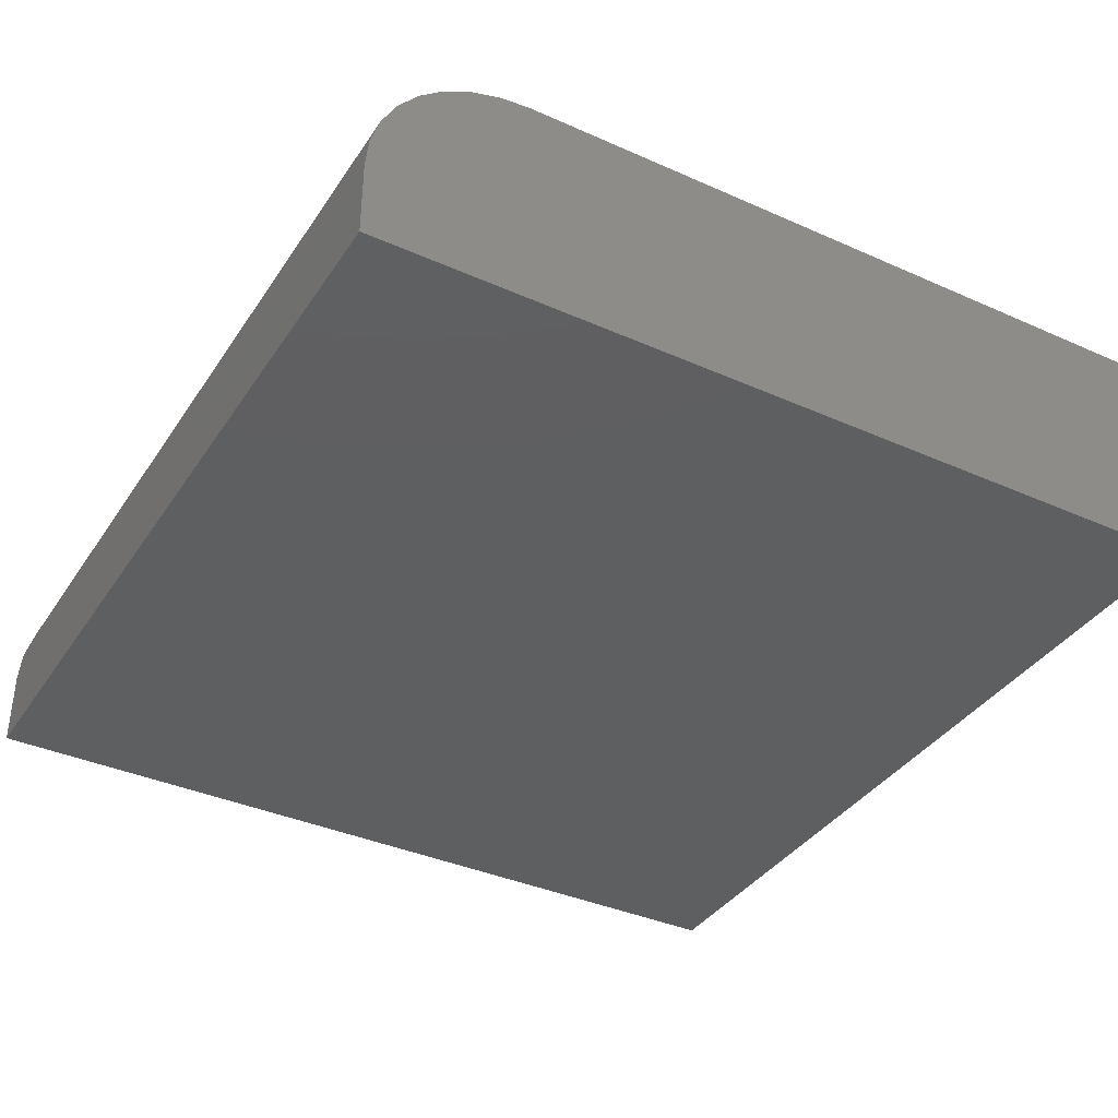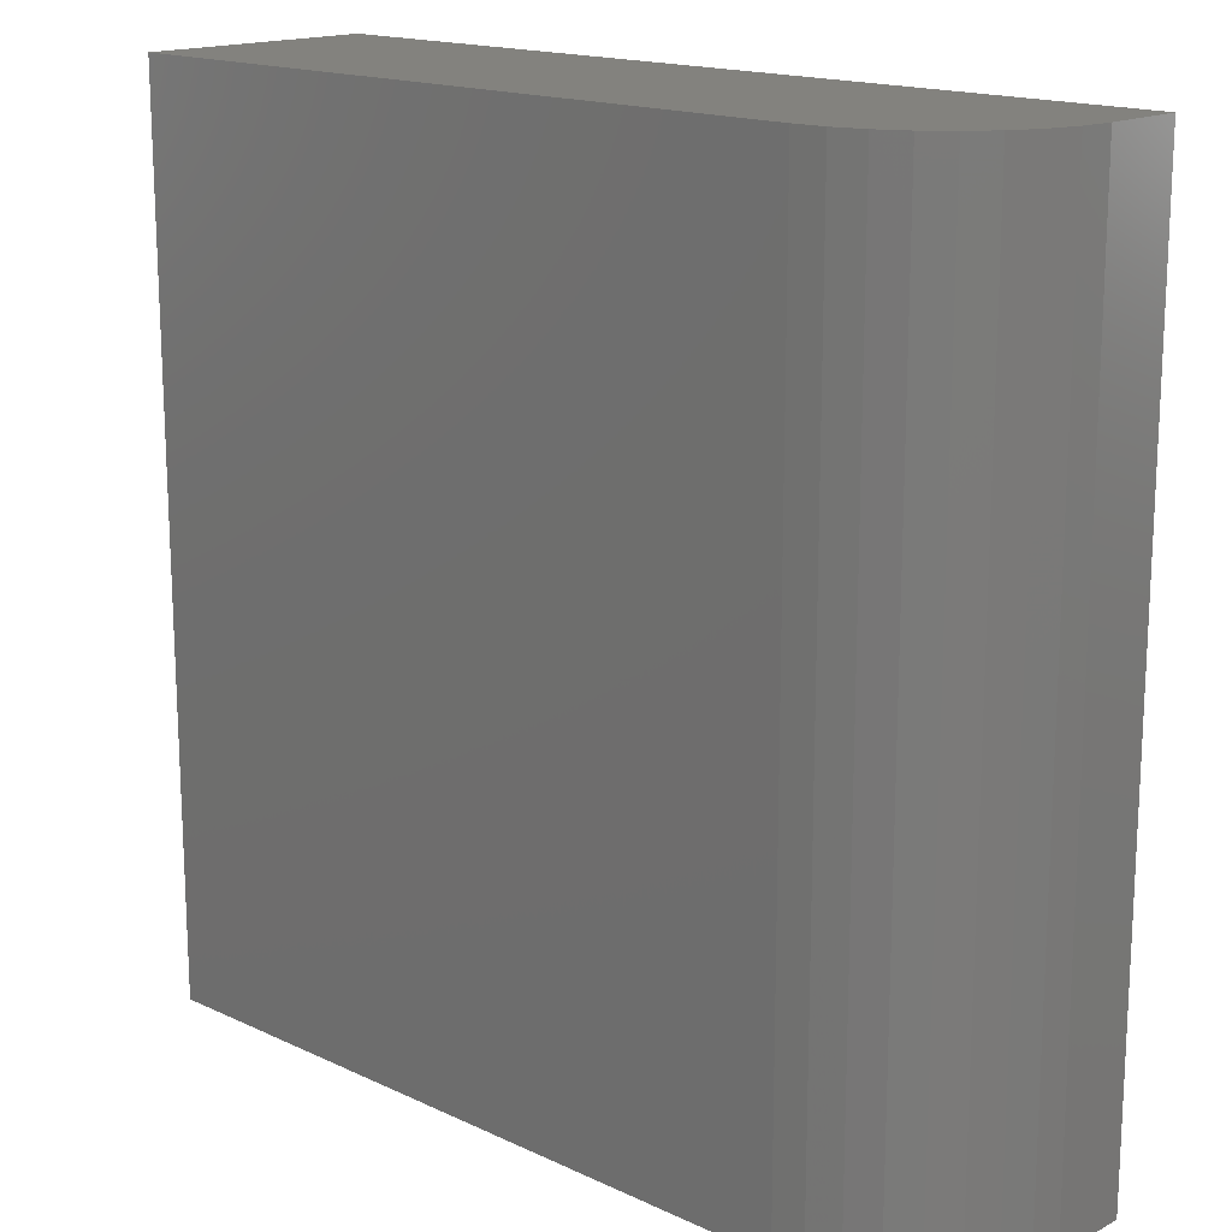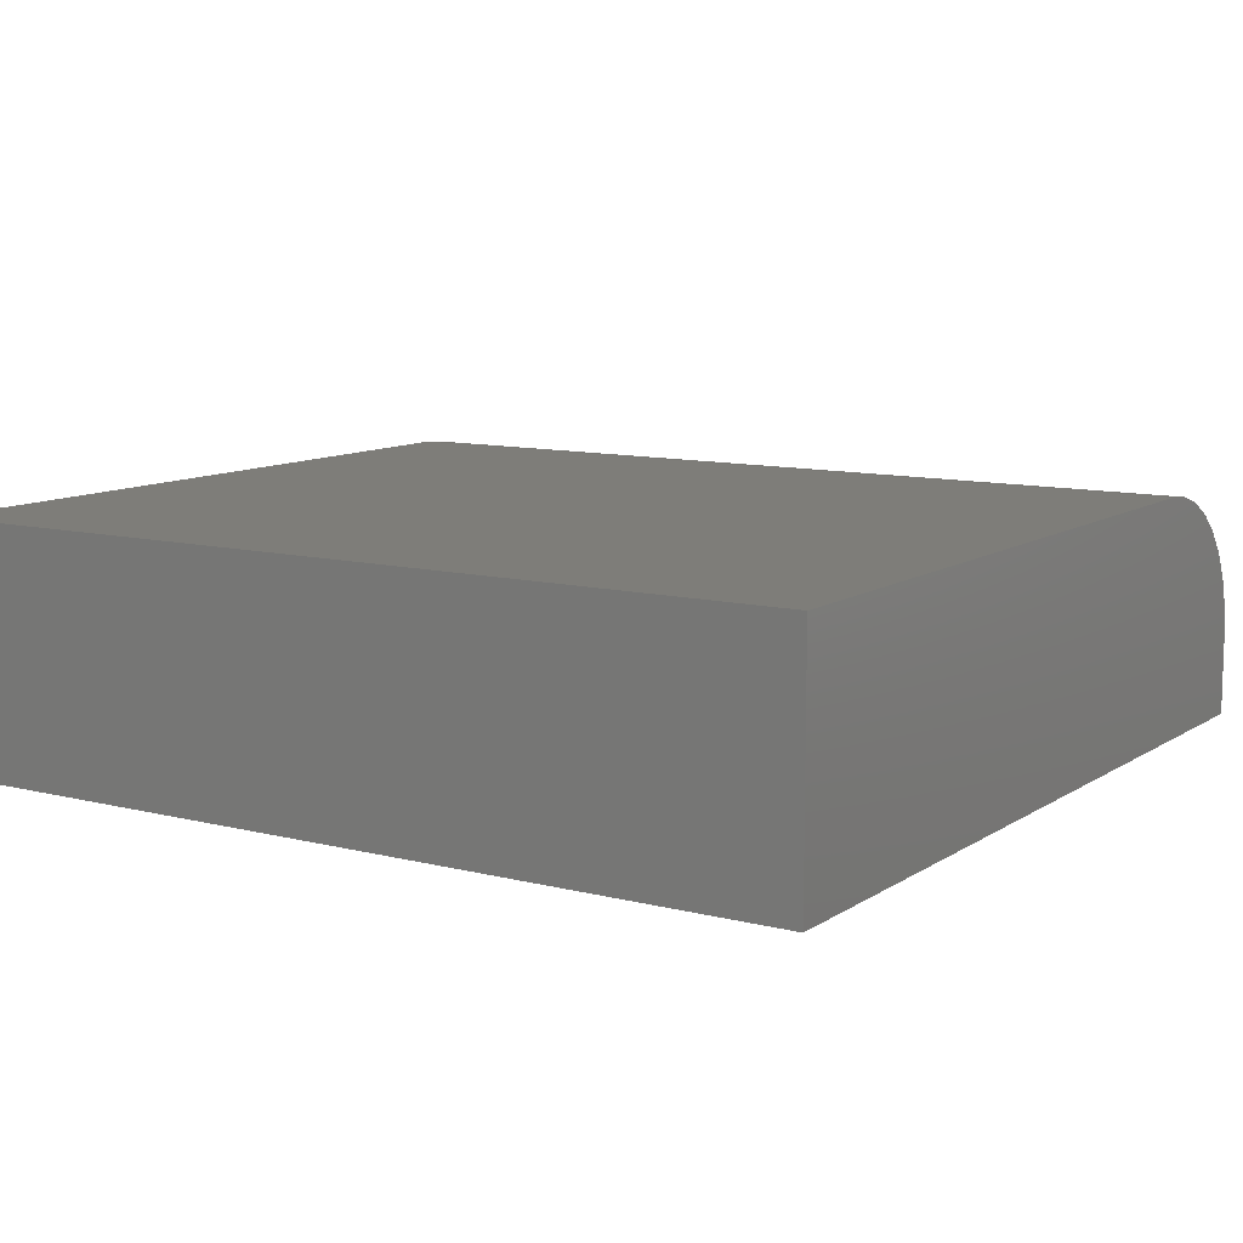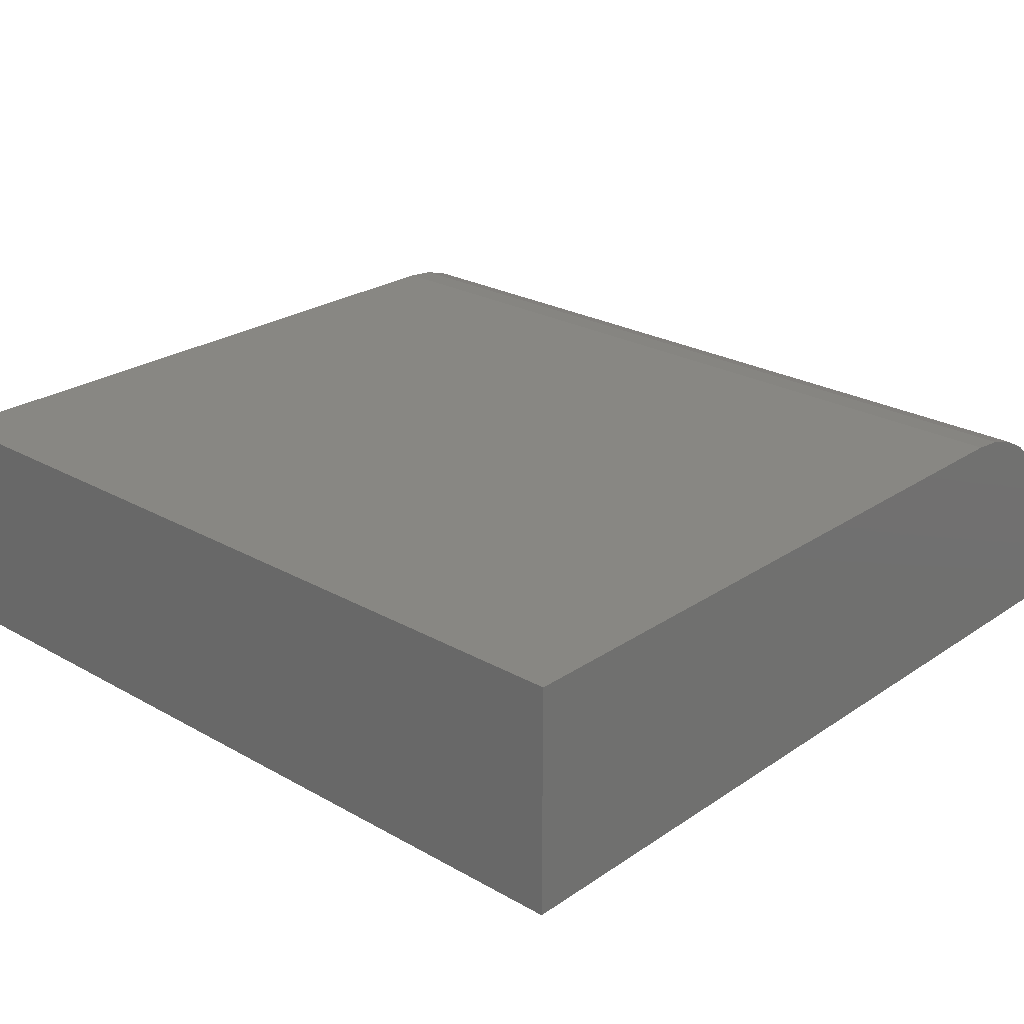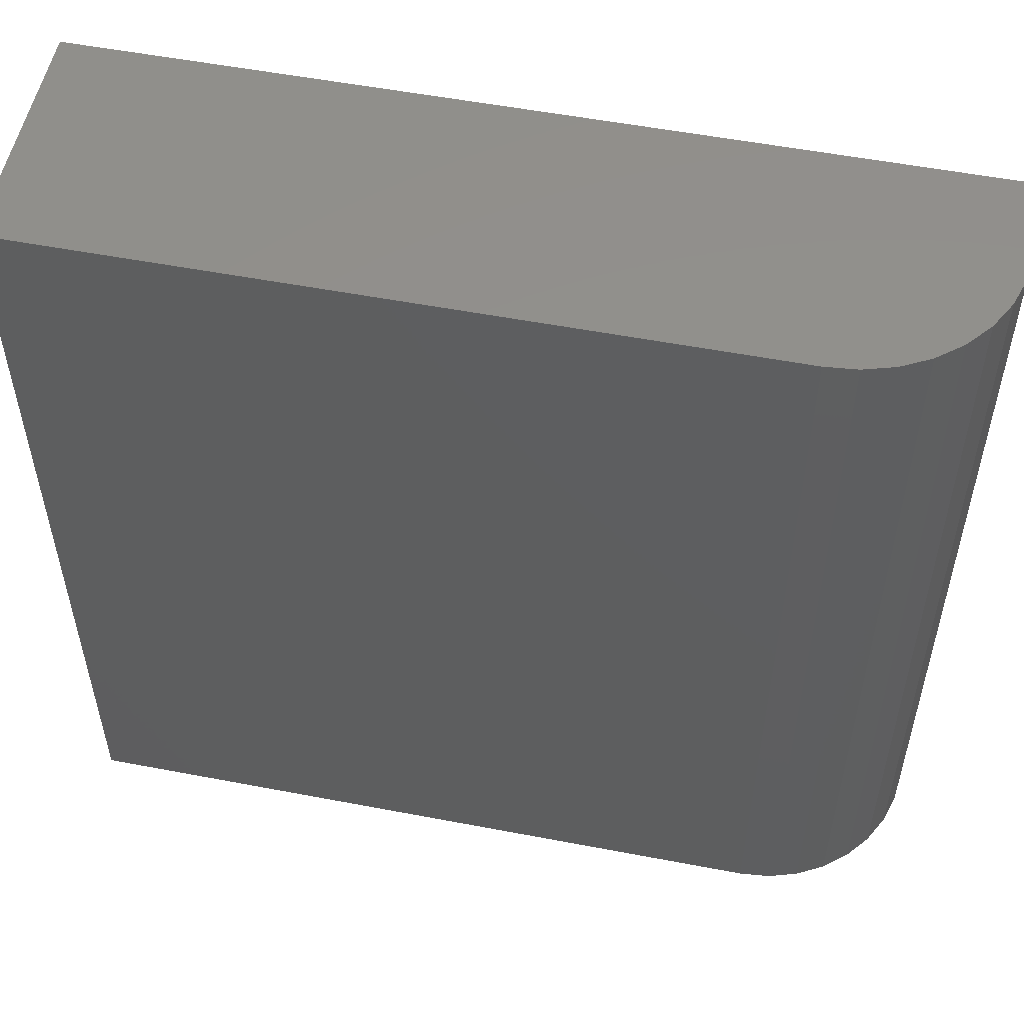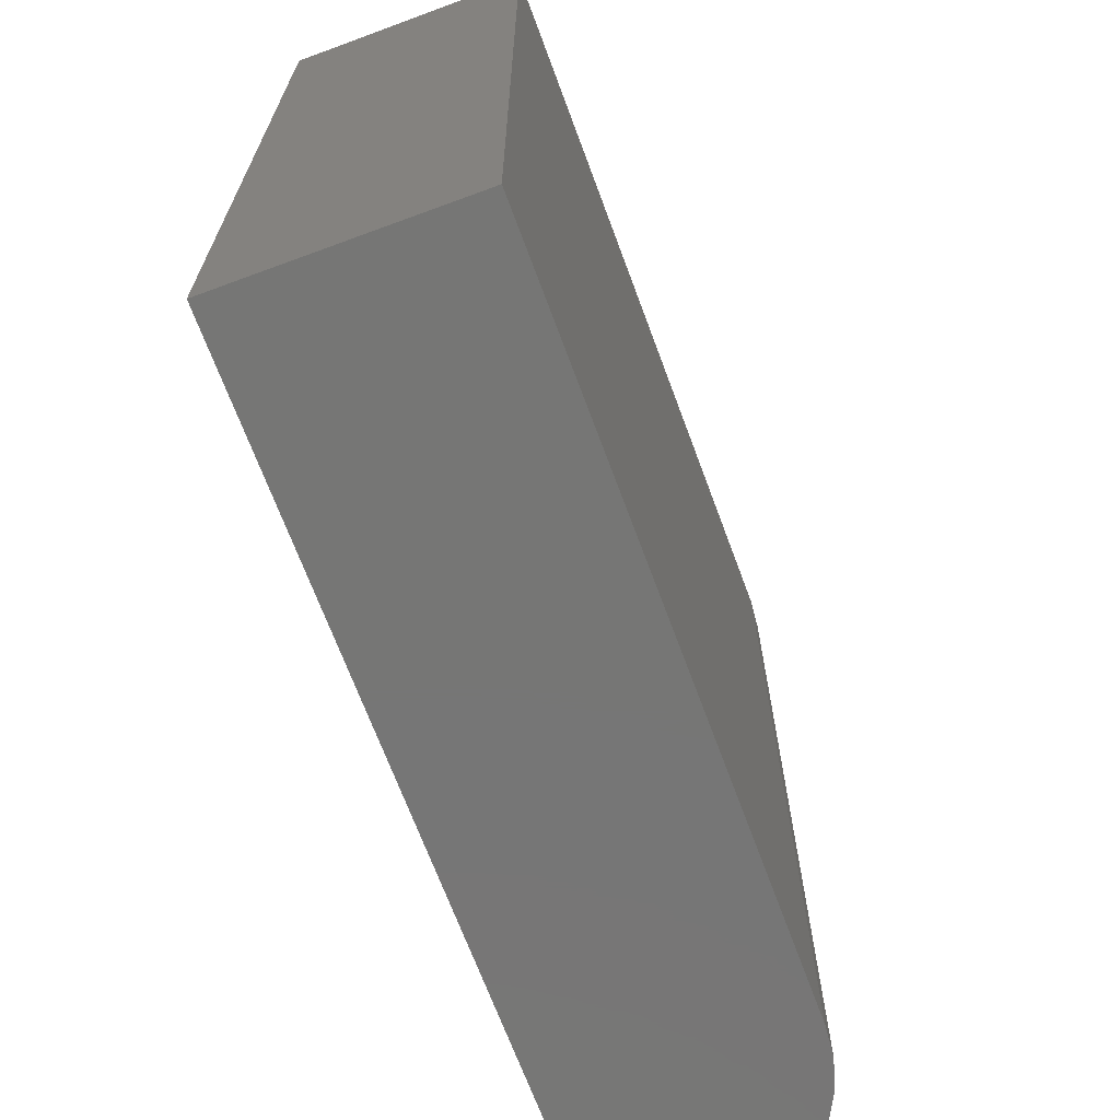
<metadata>
{"format":"stl","ext":"stl","renderer":"f3d","projection":"perspective","resolution":1024,"background":"white","views":[{"elev":-37.4,"azim":-29.7,"up":"+Y"},{"elev":16.4,"azim":-136.4,"up":"+Z"},{"elev":10.4,"azim":122.7,"up":"+Y"},{"elev":24.8,"azim":132.5,"up":"+Y"},{"elev":54.1,"azim":-168.5,"up":"+Z"},{"elev":-68.6,"azim":110.3,"up":"+Z"}]}
</metadata>
<code>
# stl→obj: 26 verts, 48 faces
v 0.04441 8.963e-17 -0.04441
v -0.02632 8.178e-17 -0.04441
v 0.04441 9.203e-17 -0.001234
v -0.02632 8.658e-17 0.04194
v 0.04441 9.443e-17 0.04194
v -0.04194 -0.02344 0.04194
v -0.04194 -0.01562 0.04194
v -0.04194 -0.02344 -0.04441
v -0.04194 -0.01562 -0.04441
v -0.0323 -0.001189 0.04194
v -0.035 -0.002633 0.04194
v -0.03736 -0.004576 0.04194
v 0.04441 -0.02344 0.04194
v -0.02936 -0.0003002 0.04194
v -0.03931 -0.006944 0.04194
v -0.04075 -0.009646 0.04194
v -0.04164 -0.01258 0.04194
v -0.04164 -0.01258 -0.04441
v -0.04075 -0.009646 -0.04441
v -0.0323 -0.001189 -0.04441
v -0.02936 -0.0003002 -0.04441
v 0.04441 -0.02344 -0.04441
v -0.03931 -0.006944 -0.04441
v -0.03736 -0.004576 -0.04441
v -0.035 -0.002633 -0.04441
v 0.04441 -0.02344 -0.001234
f 1 2 3
f 3 2 4
f 3 4 5
f 6 7 8
f 8 7 9
f 10 11 12
f 4 13 5
f 6 13 4
f 6 4 14
f 6 14 10
f 6 10 12
f 6 12 7
f 12 15 16
f 12 16 17
f 12 17 7
f 9 18 19
f 2 20 21
f 22 8 20
f 22 20 2
f 22 2 1
f 8 9 19
f 8 19 23
f 8 23 24
f 8 24 25
f 8 25 20
f 4 2 14
f 14 2 21
f 14 21 10
f 10 21 20
f 10 20 11
f 11 20 25
f 11 25 12
f 12 25 24
f 12 24 15
f 15 24 23
f 15 23 16
f 16 23 19
f 16 19 17
f 17 19 18
f 17 18 7
f 7 18 9
f 13 6 26
f 26 6 8
f 26 8 22
f 26 3 13
f 13 3 5
f 22 1 26
f 26 1 3

</code>
